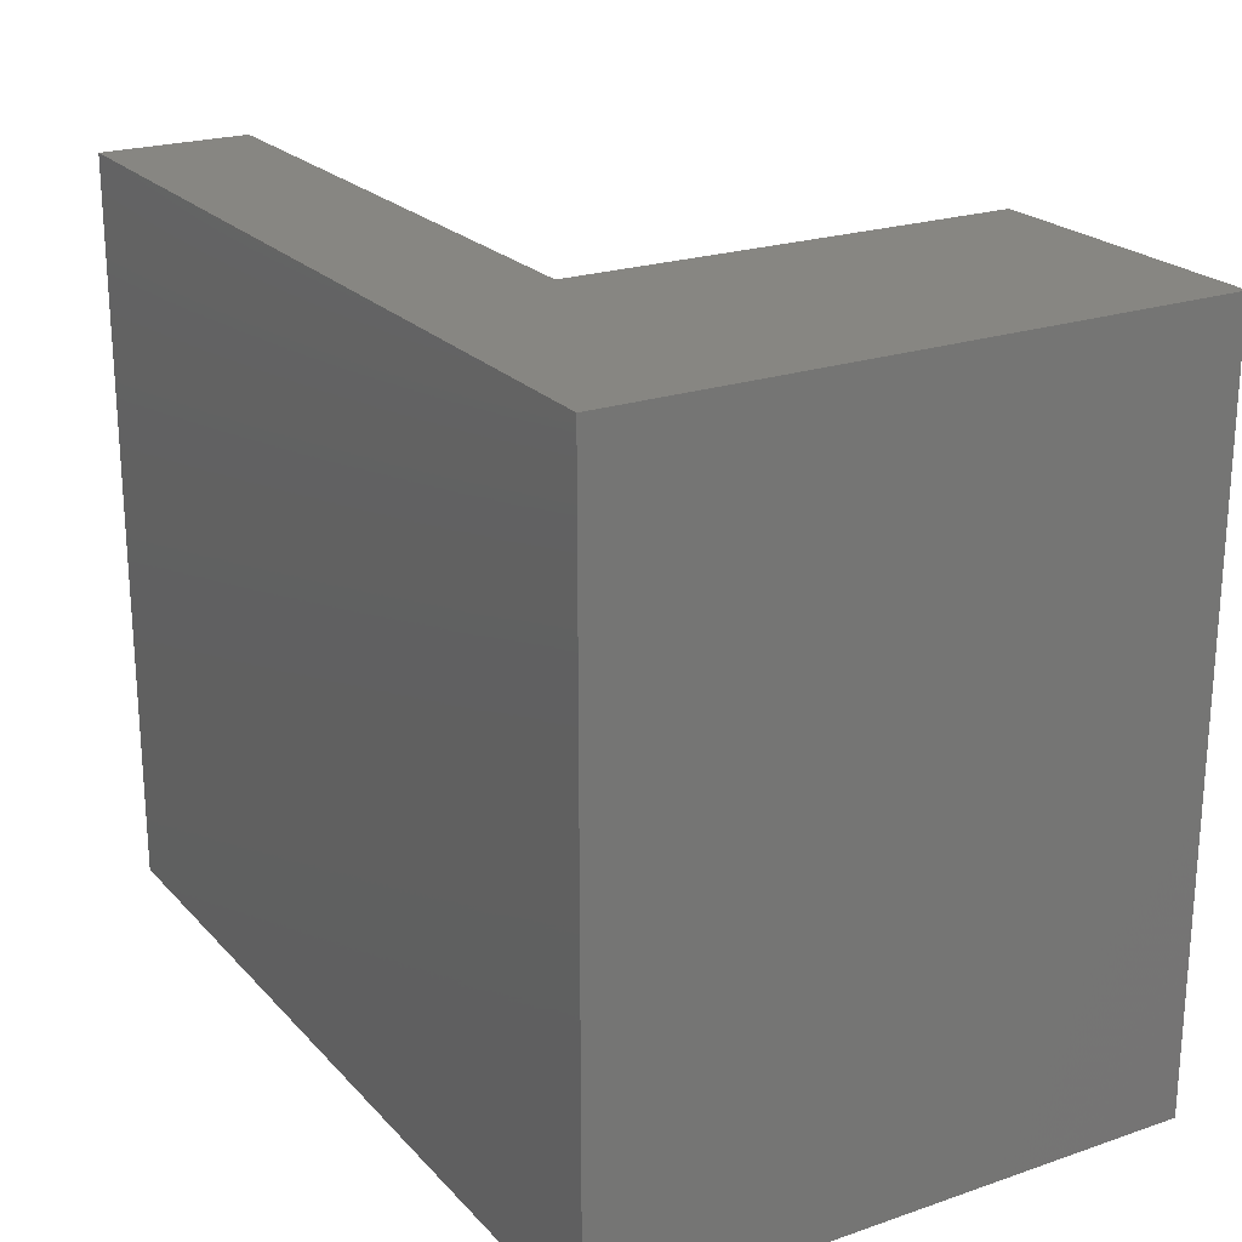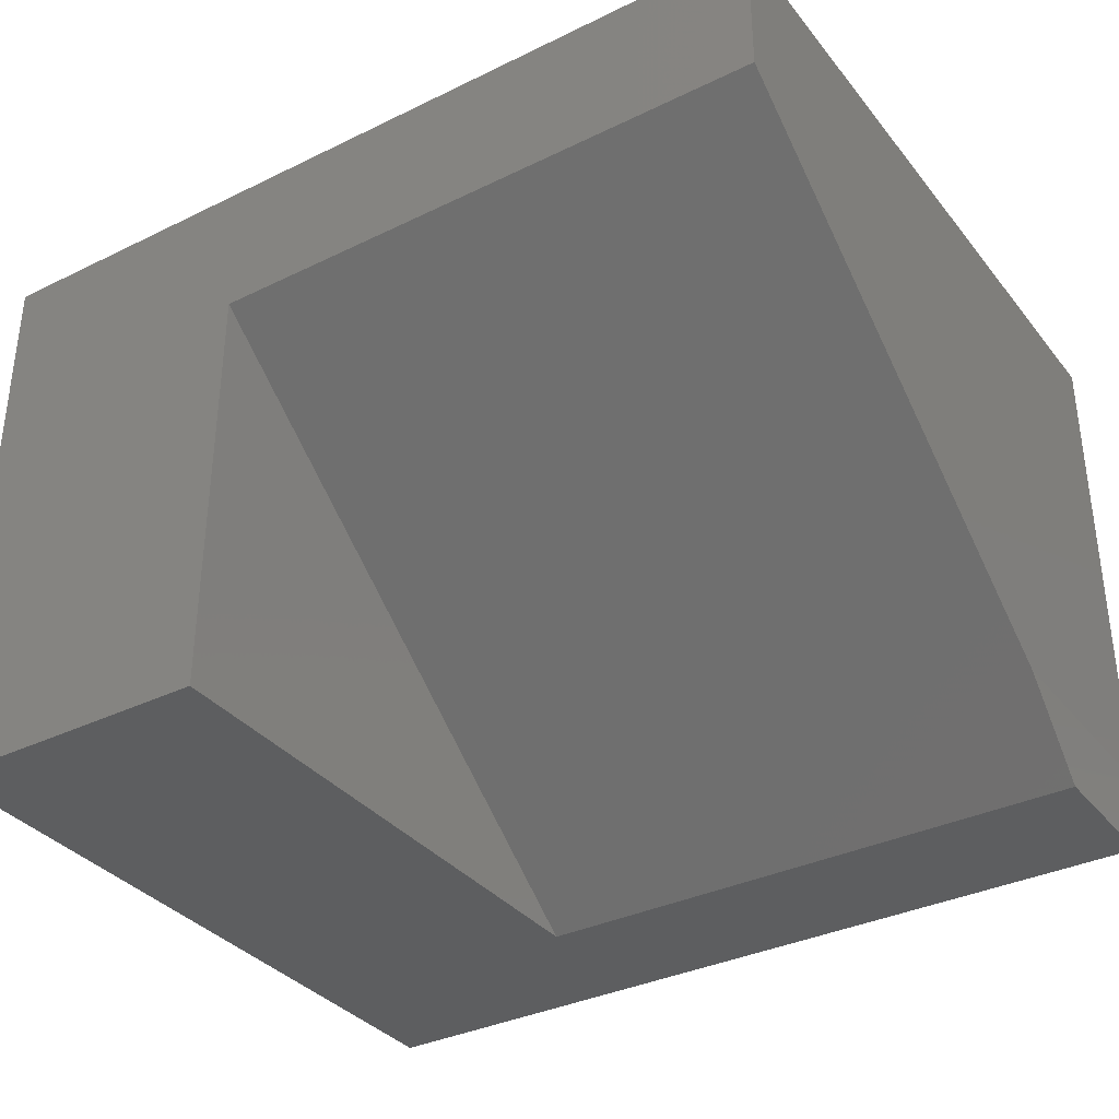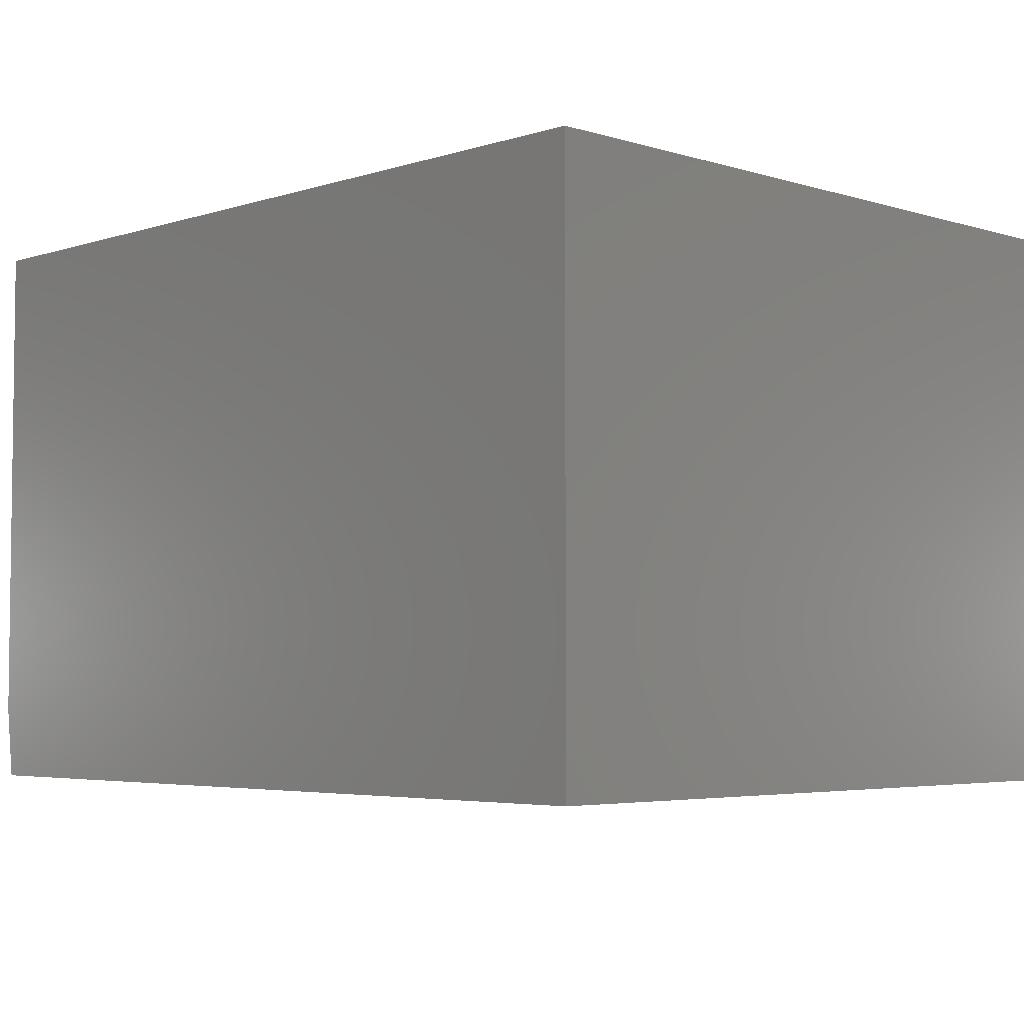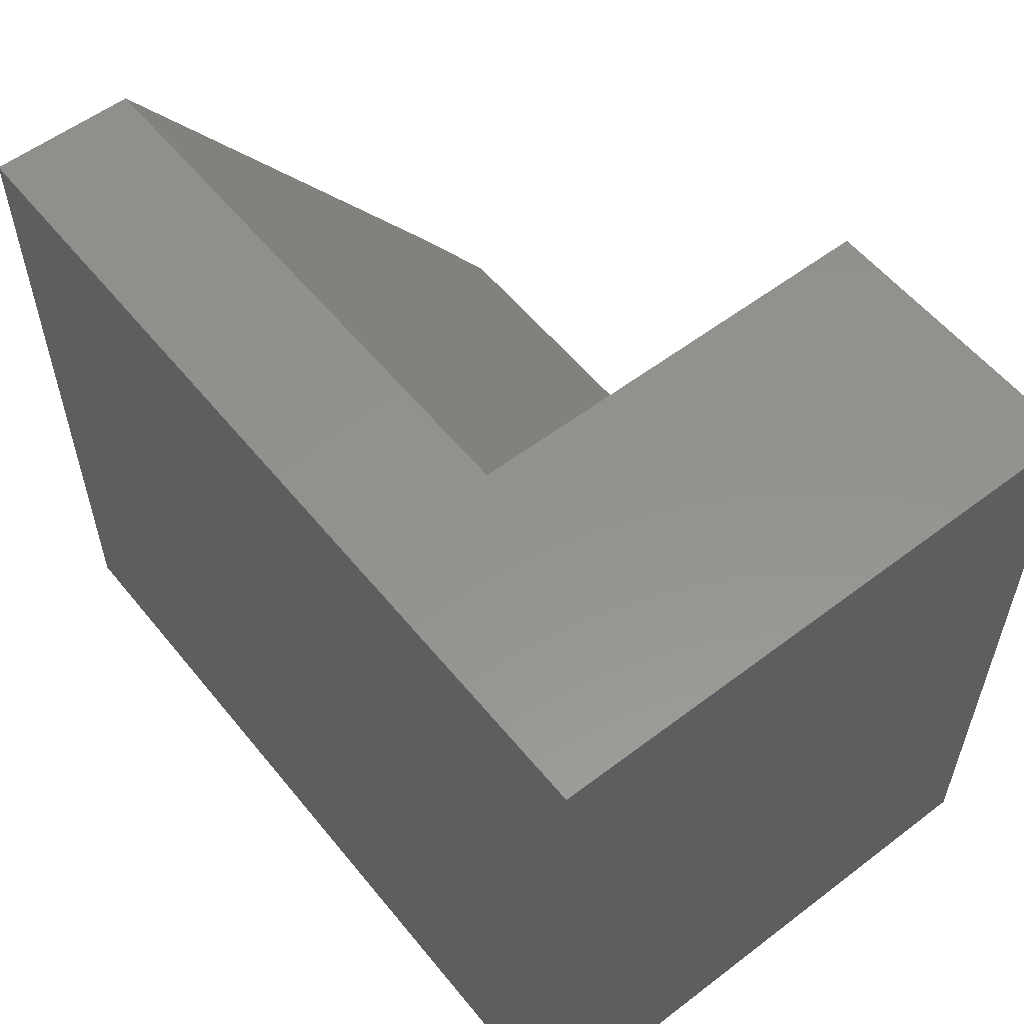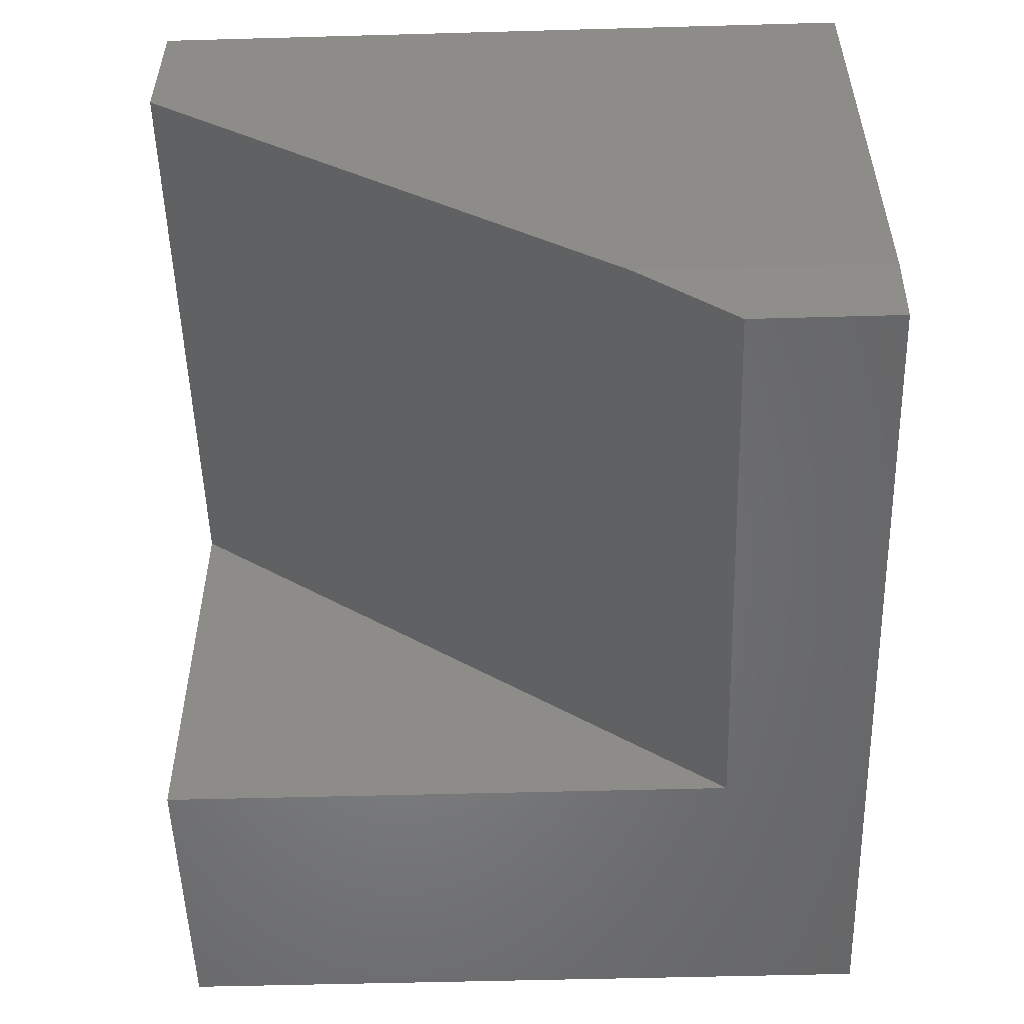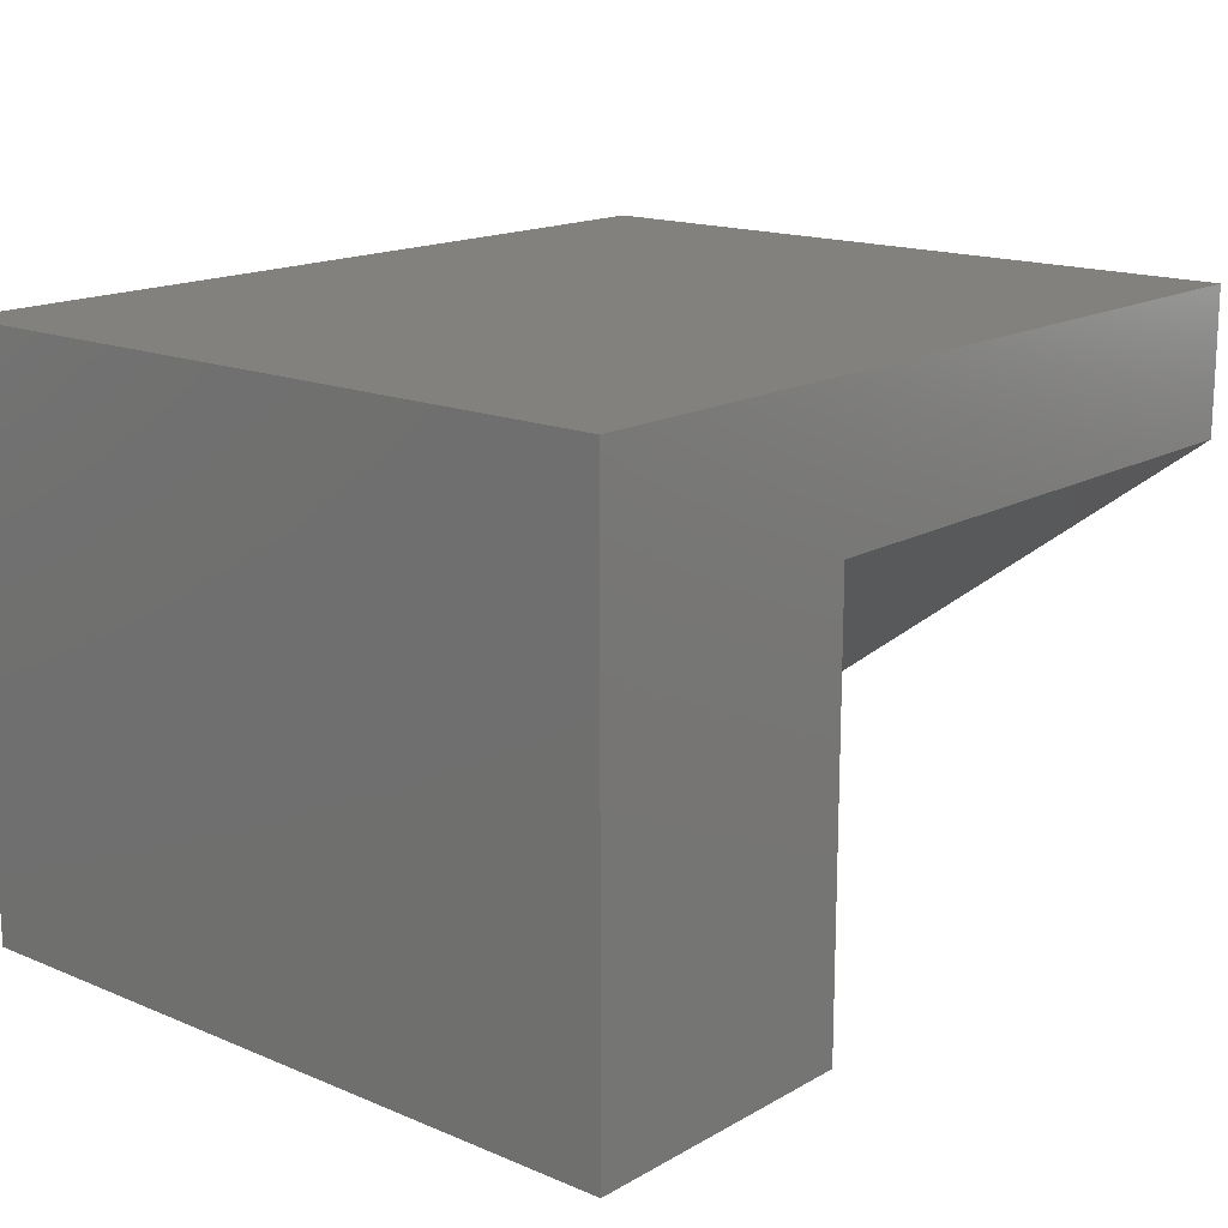
<metadata>
{"format":"stl","ext":"stl","renderer":"f3d","projection":"perspective","resolution":1024,"background":"white","views":[{"elev":22.4,"azim":-120.5,"up":"+Z"},{"elev":-34.9,"azim":33.0,"up":"+Y"},{"elev":-4.3,"azim":-134.4,"up":"+Y"},{"elev":56.3,"azim":-128.5,"up":"+Z"},{"elev":-52.9,"azim":91.7,"up":"+Y"},{"elev":16.0,"azim":-49.2,"up":"+Y"}]}
</metadata>
<code>
# stl→obj: 14 verts, 24 faces
v 0.75 -0.07163 0.625
v 0.25 -0.07163 0.625
v 0.75 -0.3828 0.2086
v 0.25 -0.4453 0.125
v 0.7422 -0.4453 0.125
v 0.75 0.05469 0.625
v 0 0.05469 0.625
v 0.25 -0.4453 0.625
v 0 -0.4453 0.625
v 0.7422 -0.4453 0
v 0 -0.4453 0
v 0.75 -0.3828 -3.827e-18
v 0.75 0.05469 -3.062e-17
v 0 0.05469 -3.062e-17
f 1 2 3
f 3 2 4
f 3 4 5
f 1 6 2
f 2 6 7
f 2 7 8
f 8 7 9
f 10 5 11
f 11 5 4
f 11 4 9
f 9 4 8
f 12 13 3
f 3 13 6
f 3 6 1
f 12 3 10
f 10 3 5
f 4 2 8
f 11 14 10
f 10 14 13
f 10 13 12
f 11 9 14
f 14 9 7
f 14 7 13
f 13 7 6

</code>
